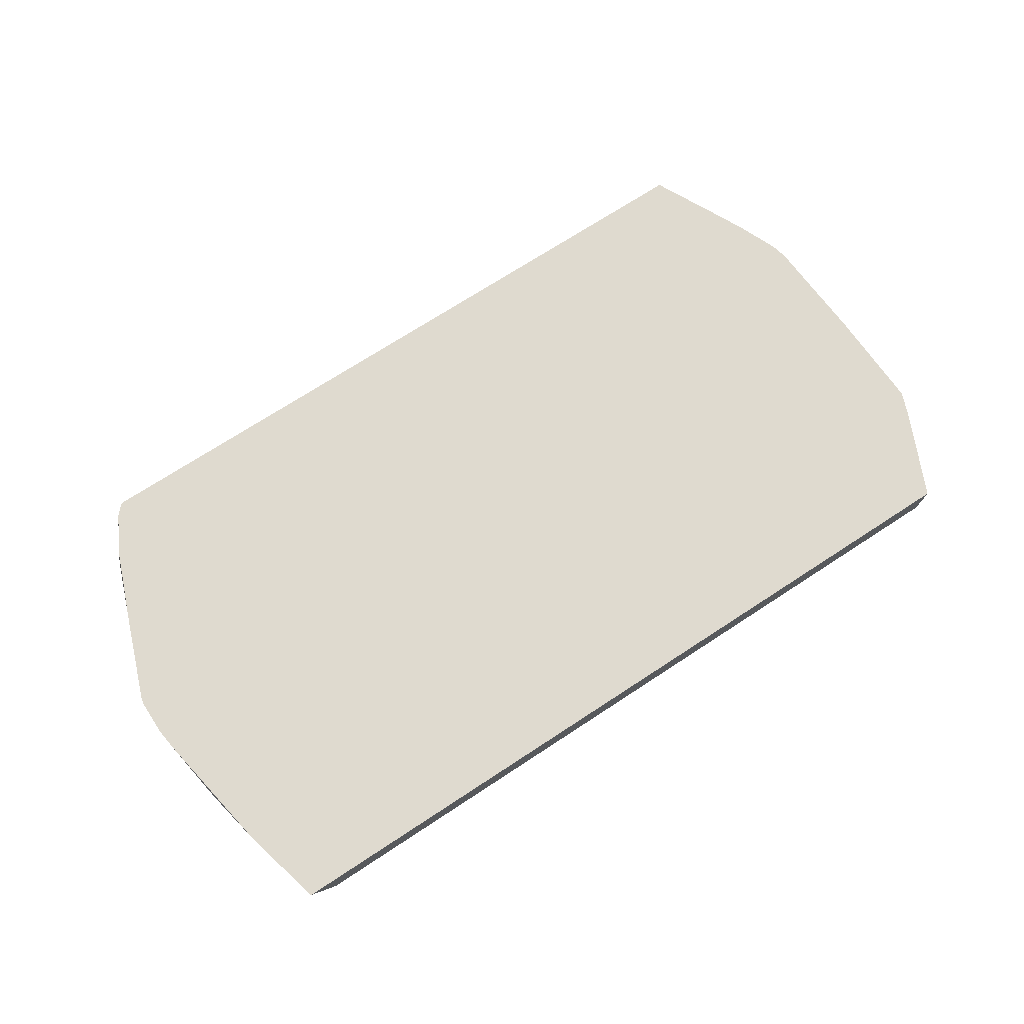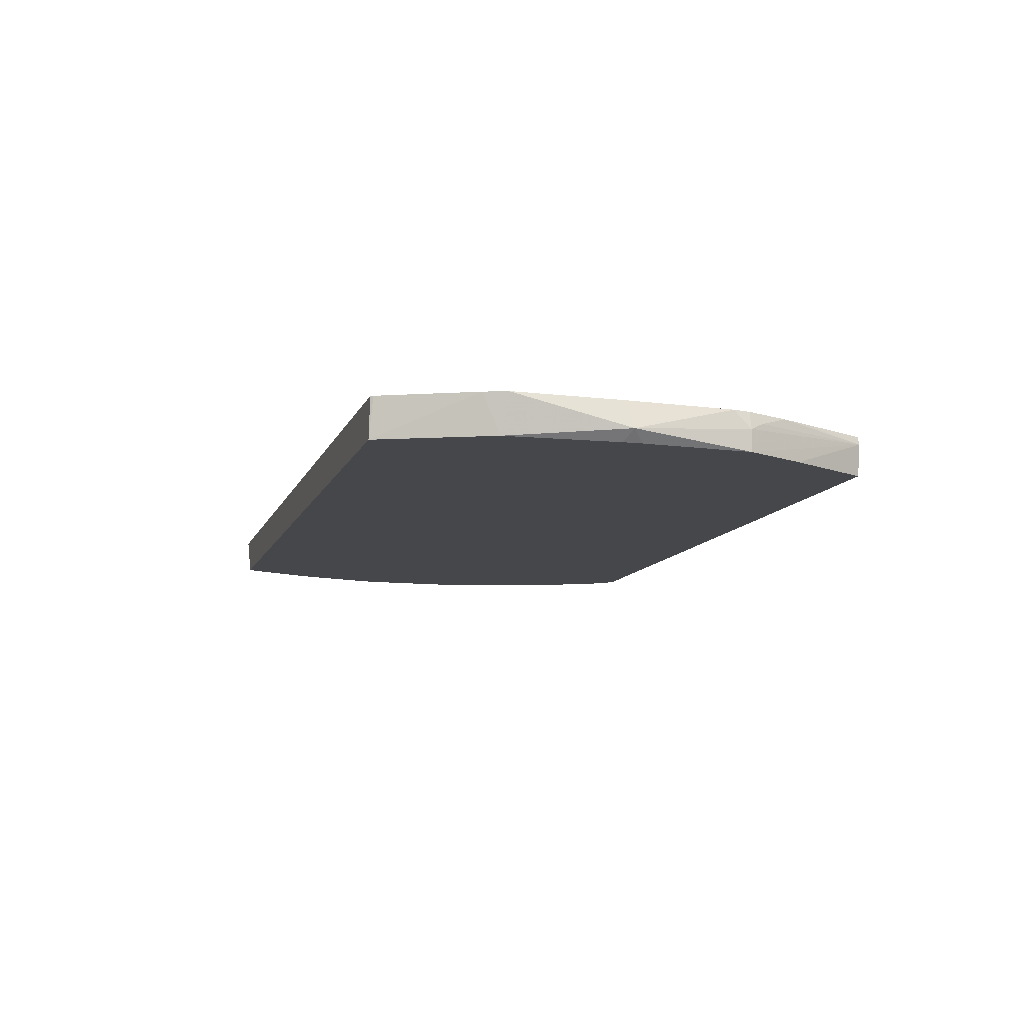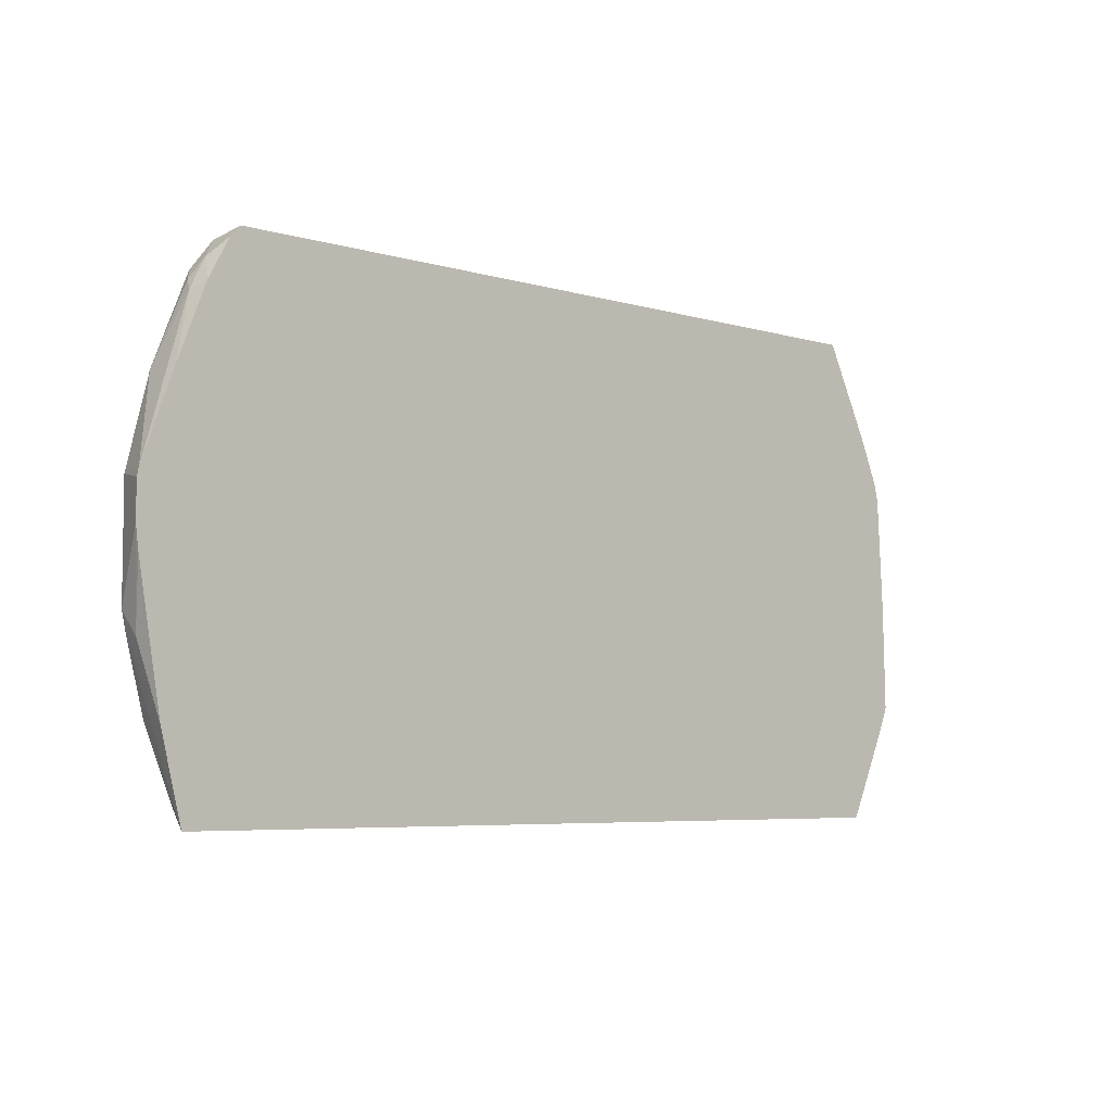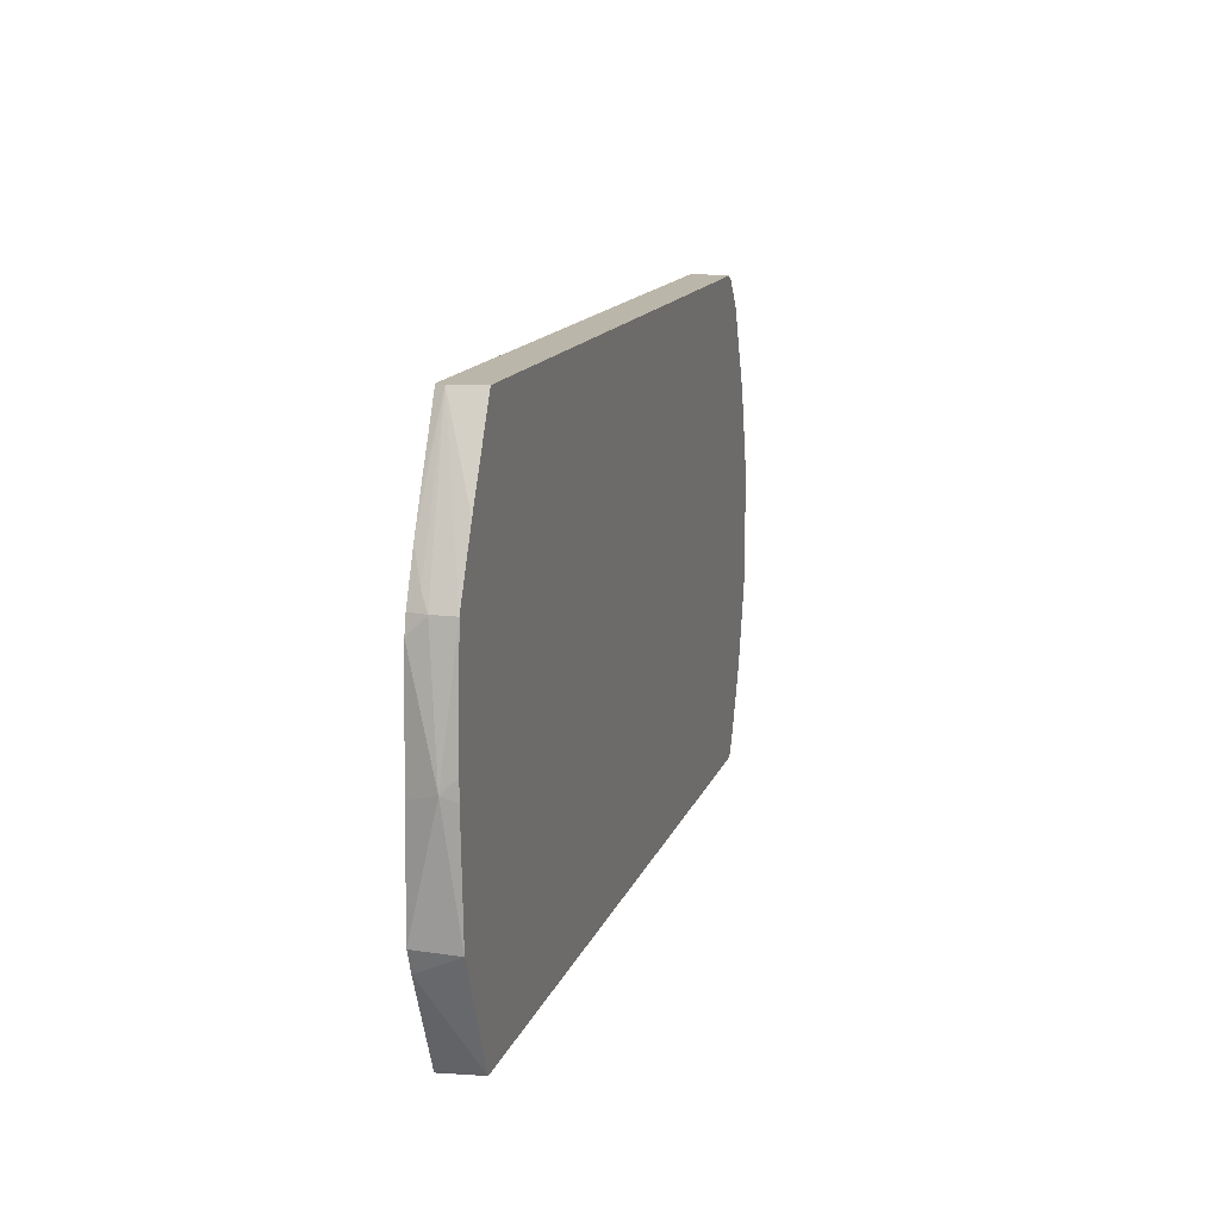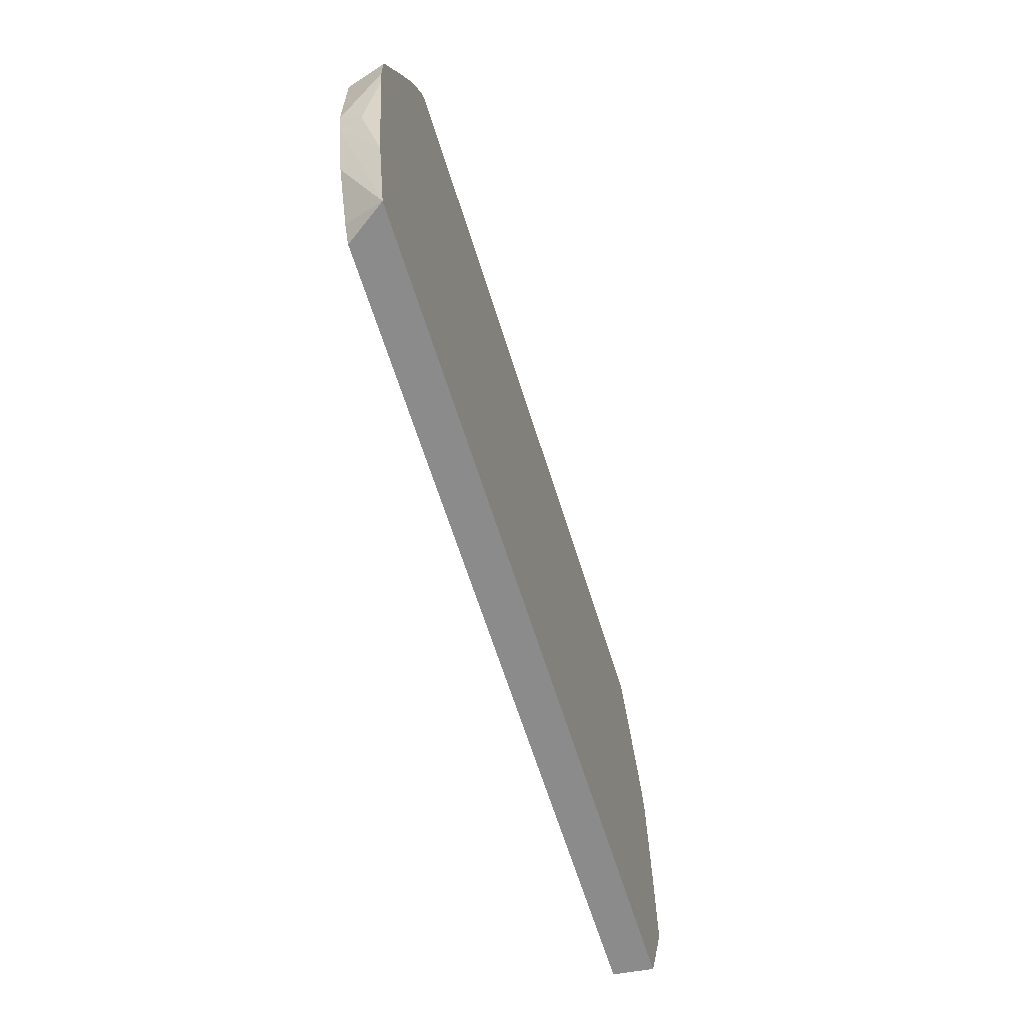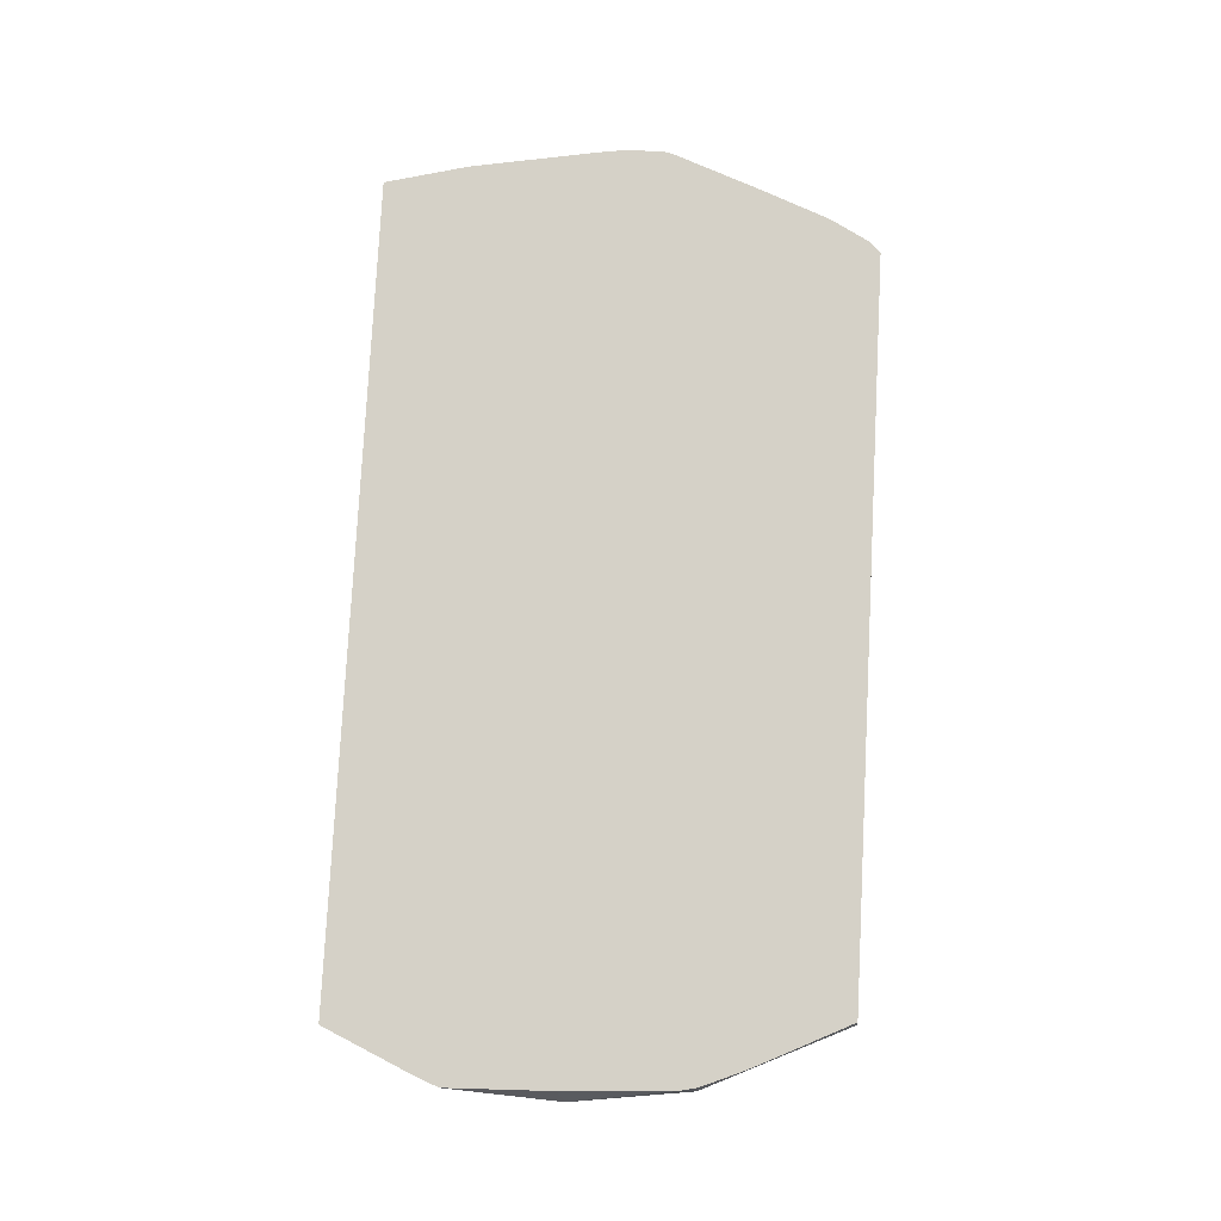
<metadata>
{"format":"obj","ext":"obj","renderer":"f3d","projection":"perspective","resolution":1024,"background":"white","views":[{"elev":70.9,"azim":146.7,"up":"+Y"},{"elev":-10.7,"azim":-105.9,"up":"+Y"},{"elev":-5.7,"azim":137.6,"up":"+Z"},{"elev":13.9,"azim":-74.6,"up":"+Z"},{"elev":-63.8,"azim":107.3,"up":"+Z"},{"elev":79.1,"azim":-87.0,"up":"+Y"}]}
</metadata>
<code>
v 0.6 0.0255 -0.391
v 0.6314 0.0255 -0.2663
v 0.6438 -0.0326 -0.1627
v 0.6184 -0.0326 -0.2605
v 0.5773 -0.0326 -0.3615
v 0.5642 -0.0326 -0.3851
v 0.5606 -0.0326 -0.3906
v 0.5603 -0.0326 -0.391
v -0.6204 0.0255 -0.391
v 0.6655 0.0255 -0.06505
v 0.6511 -1.8e-06 -0.1627
v 0.6511 -0.03255 -0.1302
v 0.6511 -0.0326 -0.1301
v -0.6115 -0.0326 -0.391
v -0.6129 -0.0326 -0.391
v -0.6229 0.0255 -0.3871
v 0.6696 0.0255 -0.03252
v 0.6511 -0.0326 0.03255
v -0.6835 -0.0326 -0.2278
v -0.6835 -0.03255 -0.2279
v -0.6835 0.0255 -0.2534
v 0.6696 0.0255 0.02111
v 0.667 0.0255 0.03255
v 0.6184 -0.0326 0.1628
v -0.6918 -0.0326 -0.06095
v -0.7081 -0.01627 -0.04878
v -0.6963 0.0255 -0.2208
v 0.6184 0.0255 0.1628
v 0.5859 -1.8e-06 0.2604
v 0.5779 -0.01627 0.2767
v 0.5656 -0.0326 0.293
v -0.6918 -0.0326 -0.03244
v -0.6835 -0.0326 0.1302
v -0.6835 -1.8e-06 0.1302
v -0.6835 0.0255 0.1047
v -0.6926 0.0255 -0.06188
v 0.5766 0.0255 0.2697
v 0.5642 -1.8e-06 0.3039
v 0.5316 -0.0326 0.3364
v -0.6409 -0.0326 0.22
v -0.5833 0.01325 0.3444
v -0.6727 0.01085 0.1519
v -0.6779 0.0255 0.1302
v 0.5448 0.0255 0.3286
v 0.5296 0.0255 0.3444
v 0.5157 -0.03259 0.3444
v 0.5129 -0.0326 0.3444
v -0.5765 -0.0326 0.3444
v -0.5806 0.02148 0.3444
v -0.6301 0.0255 0.2394
v -0.651 0.0255 0.1953
v -0.6742 0.0255 0.1395
v -0.5793 0.0255 0.3444
f 23 29 24
f 24 29 30
f 24 30 31
f 25 32 26
f 26 33 34
f 26 34 35
f 26 35 36
f 23 28 29
f 26 36 27
f 49 53 50
f 20 27 21
f 15 20 21
f 19 26 27
f 19 25 26
f 18 23 24
f 18 22 23
f 15 21 16
f 15 19 20
f 14 19 15
f 13 22 18
f 13 17 22
f 28 37 29
f 19 27 20
f 29 37 38
f 41 46 45
f 30 38 31
f 12 17 13
f 42 52 43
f 42 51 52
f 41 51 42
f 41 50 51
f 41 49 50
f 41 53 49
f 41 45 53
f 41 47 46
f 41 48 47
f 29 38 30
f 40 48 41
f 39 45 46
f 39 44 45
f 38 44 39
f 37 44 38
f 34 41 42
f 34 43 35
f 34 42 43
f 33 41 34
f 33 40 41
f 31 38 39
f 39 46 47
f 11 17 12
f 26 32 33
f 9 15 16
f 1 44 37
f 1 45 44
f 1 53 45
f 1 50 53
f 1 51 50
f 1 52 51
f 1 43 52
f 1 35 43
f 1 36 35
f 1 27 36
f 1 37 28
f 1 21 27
f 1 9 16
f 1 14 15
f 1 8 14
f 1 7 8
f 1 6 7
f 1 5 6
f 1 4 5
f 1 3 4
f 1 2 3
f 10 17 11
f 1 16 21
f 1 28 23
f 1 15 9
f 1 22 17
f 1 23 22
f 3 5 4
f 3 6 5
f 3 7 6
f 3 8 7
f 3 14 8
f 3 25 19
f 3 32 25
f 3 33 32
f 3 40 33
f 3 48 40
f 3 19 14
f 3 39 47
f 1 17 10
f 3 47 48
f 1 10 2
f 2 10 11
f 2 11 3
f 3 12 13
f 3 11 12
f 3 13 18
f 3 18 24
f 3 24 31
f 3 31 39

</code>
